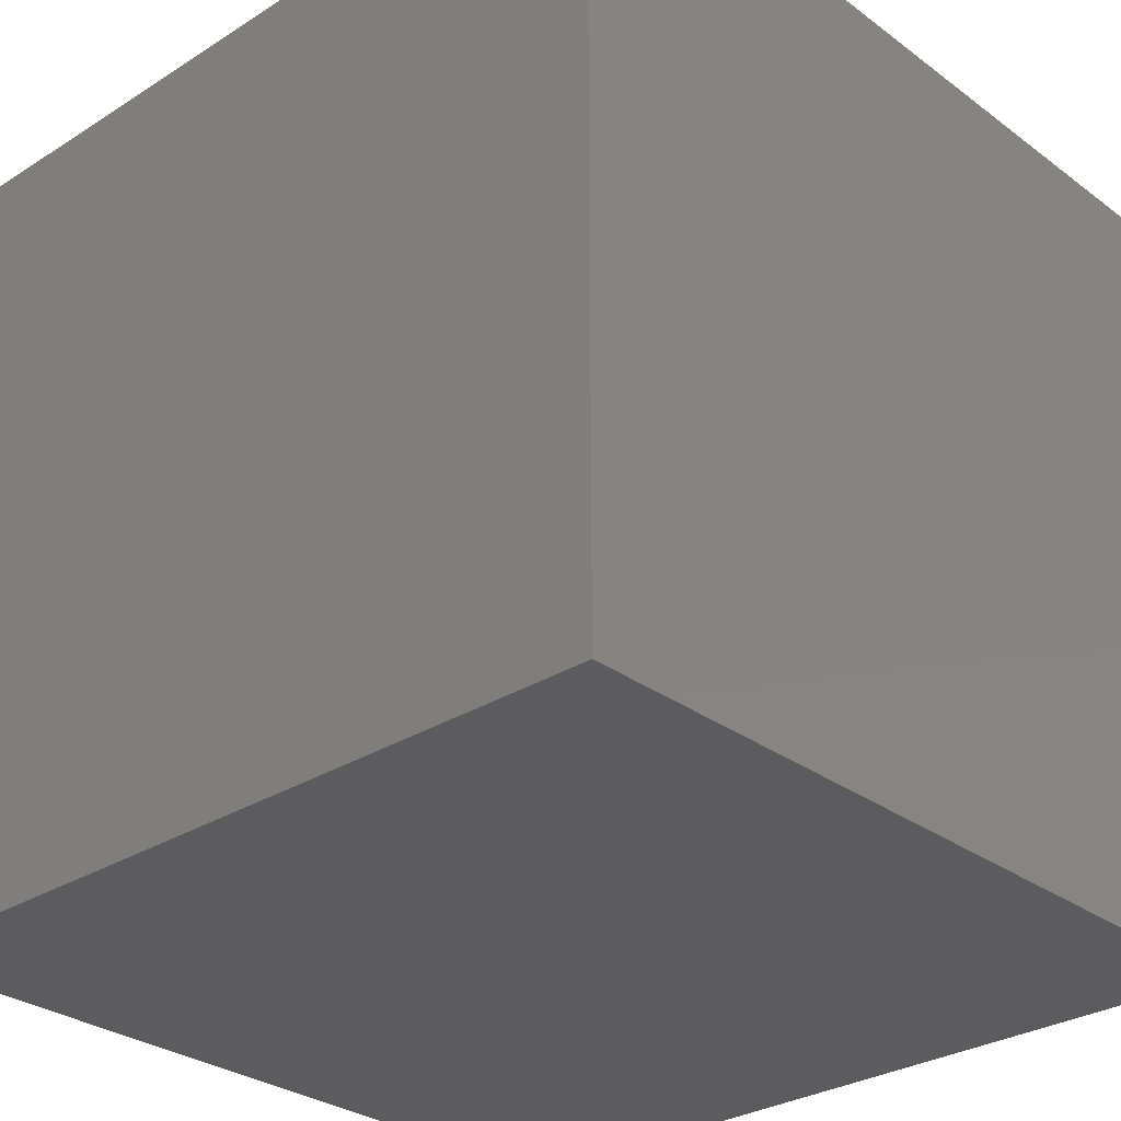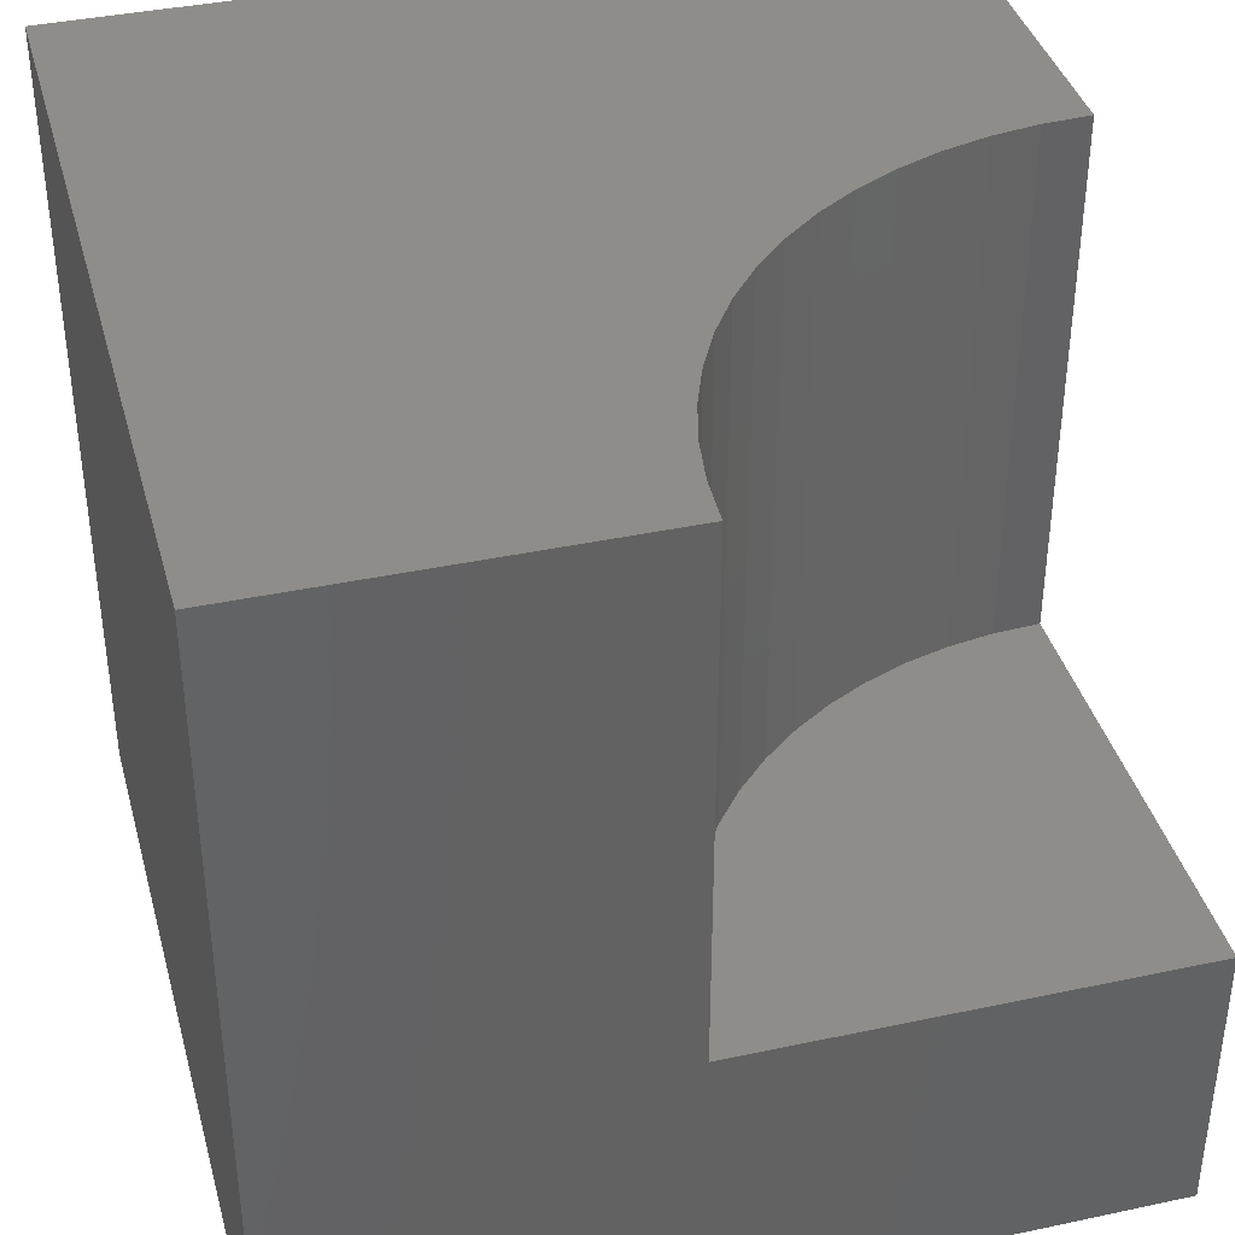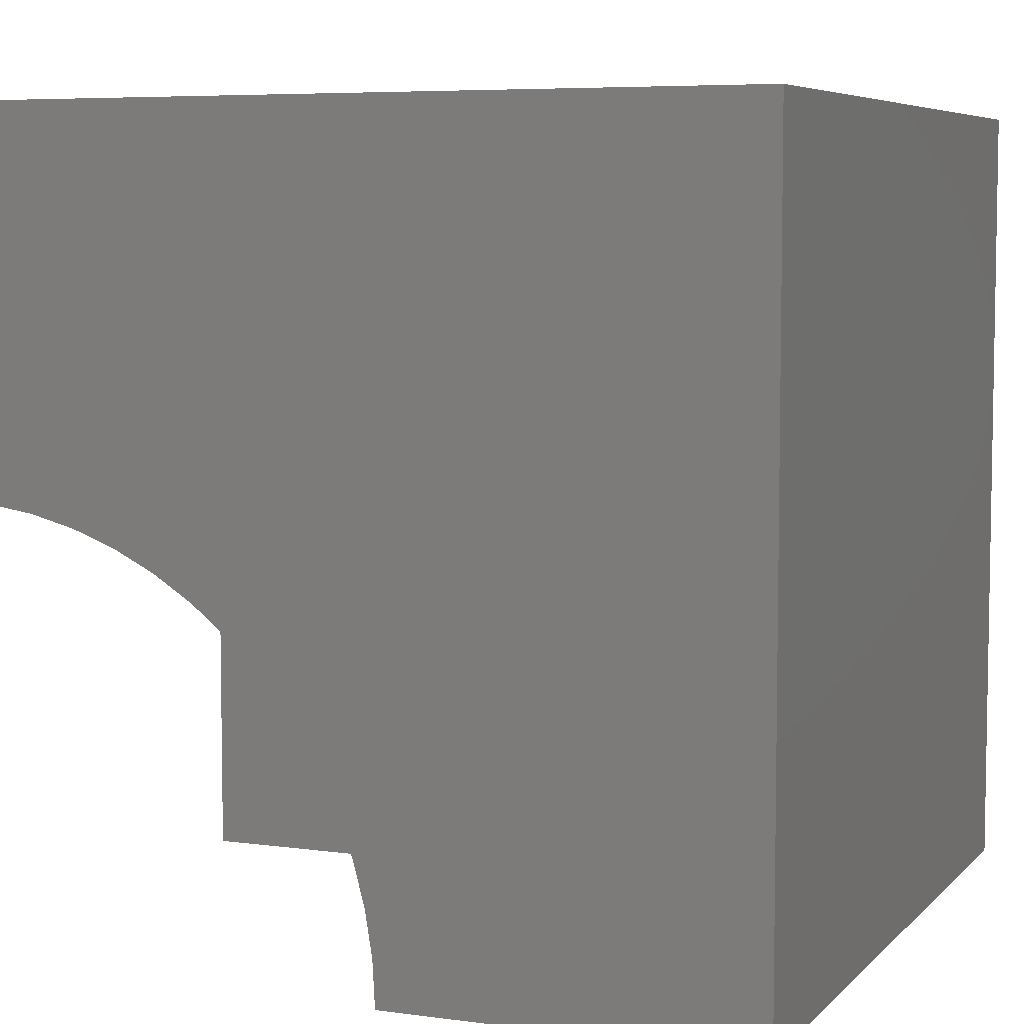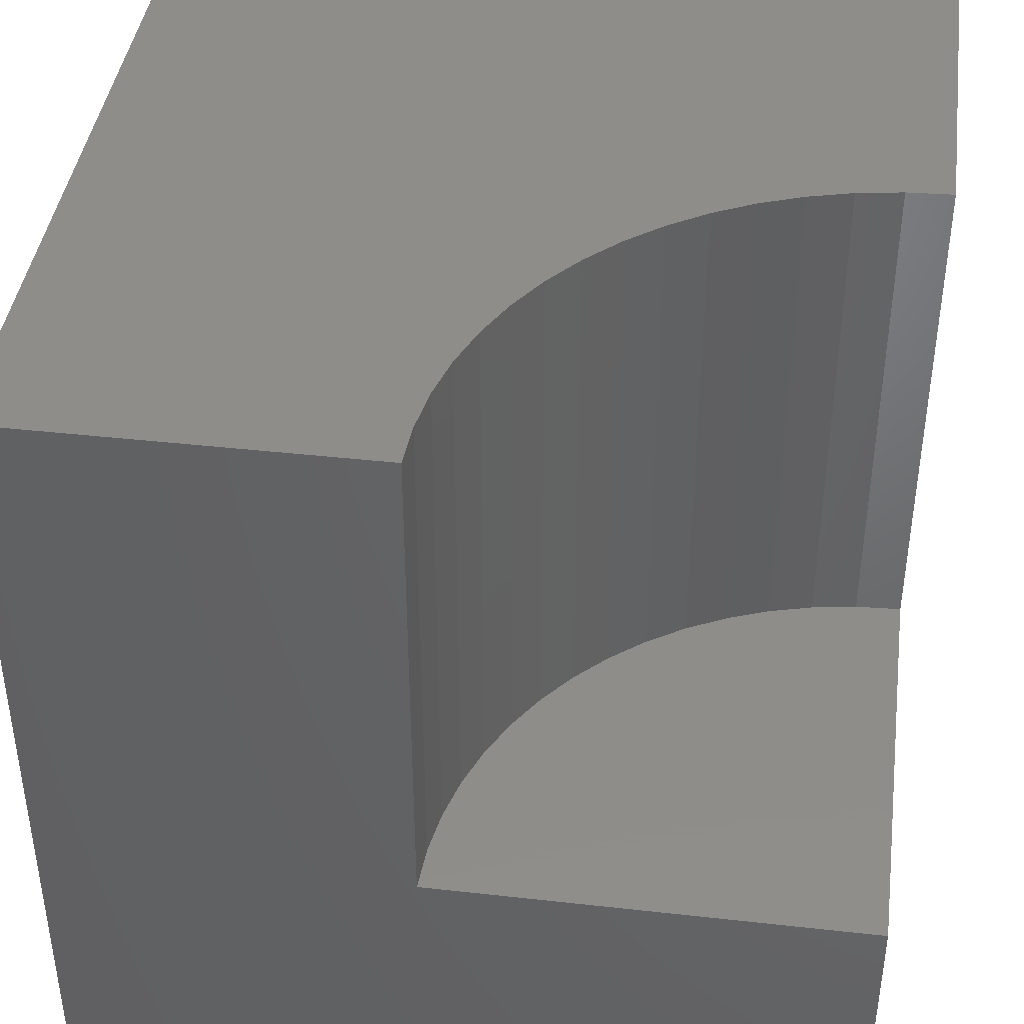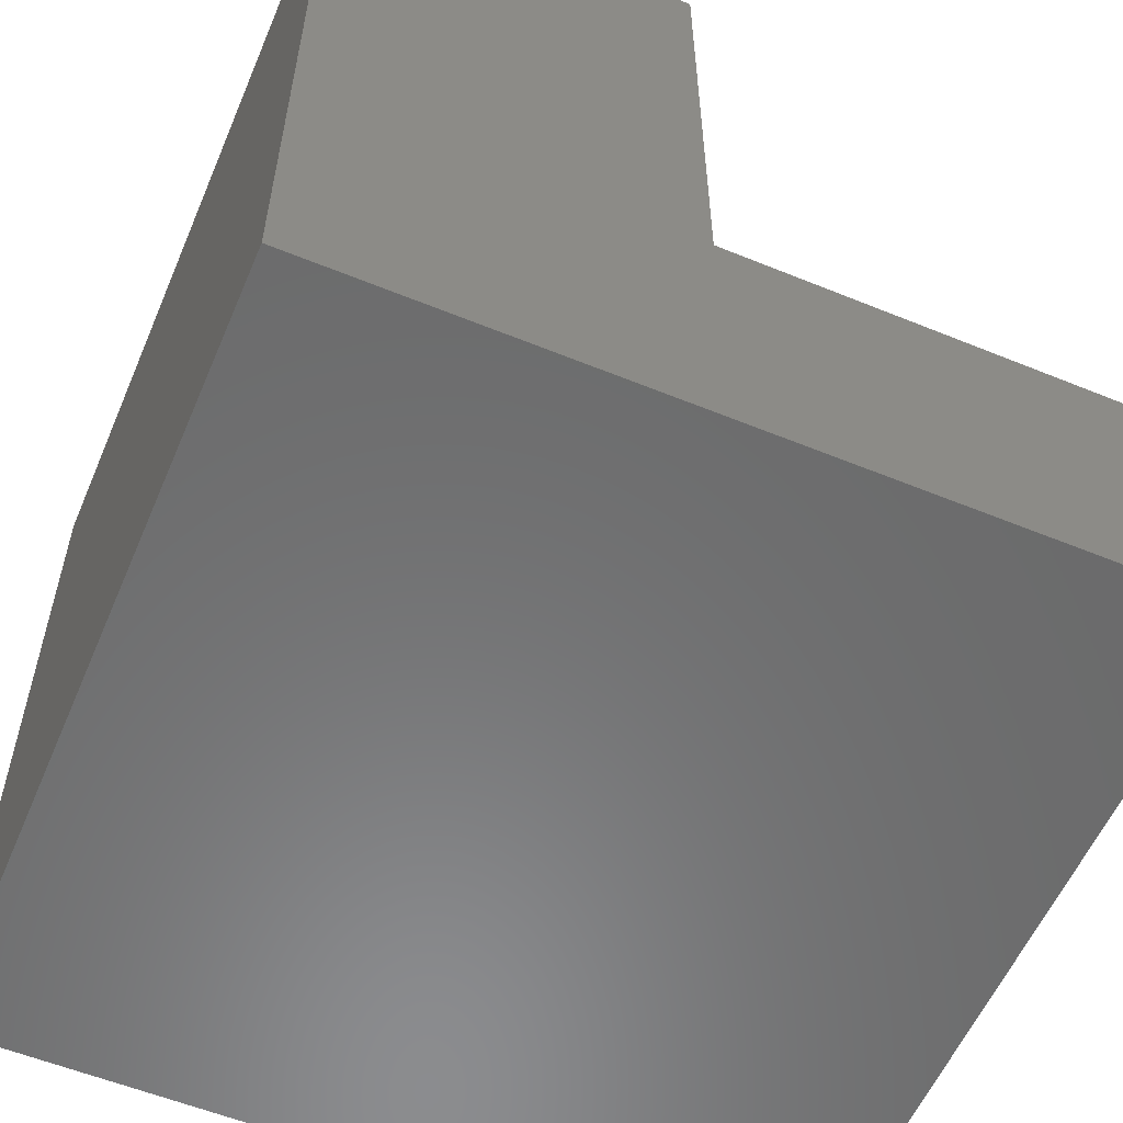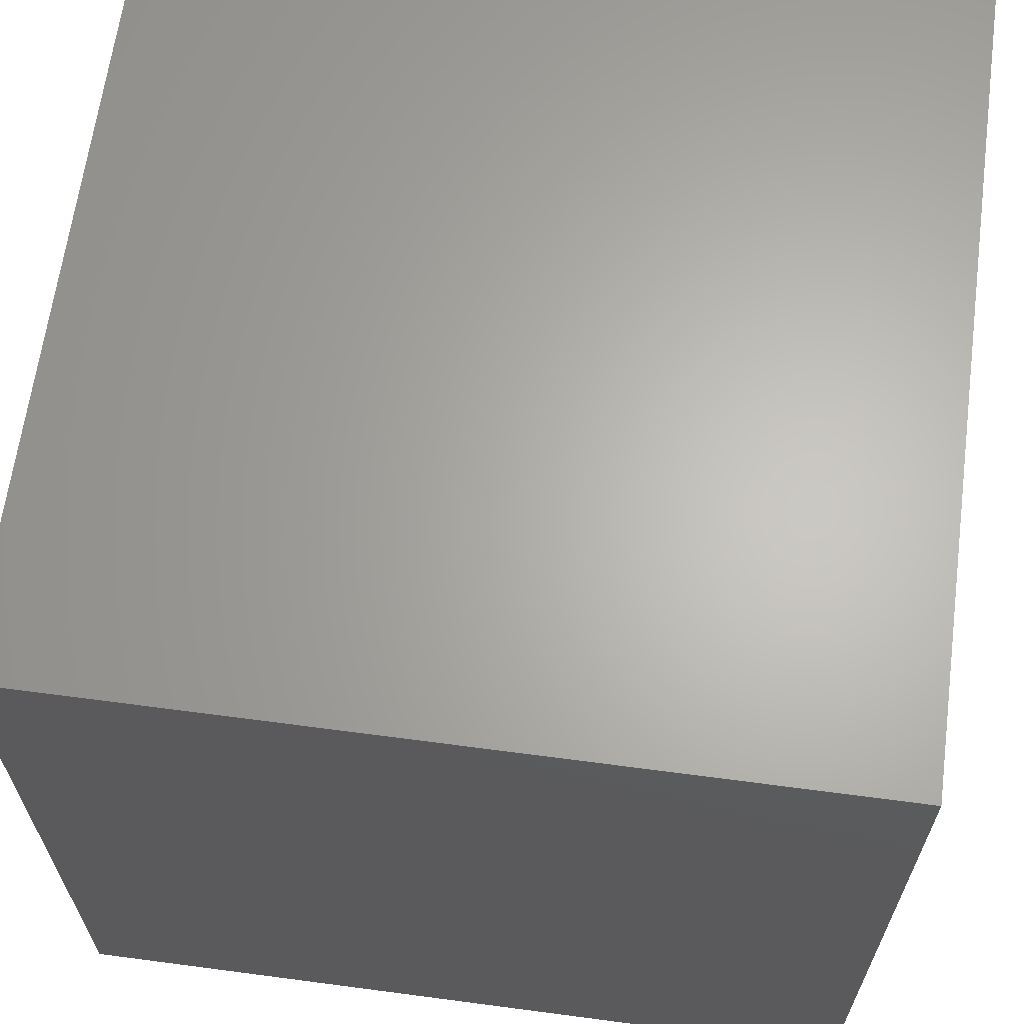
<metadata>
{"format":"stl","ext":"stl","renderer":"f3d","projection":"perspective","resolution":1024,"background":"white","views":[{"elev":-29.7,"azim":132.8,"up":"+Z"},{"elev":38.8,"azim":-105.0,"up":"+Z"},{"elev":6.2,"azim":22.5,"up":"+Y"},{"elev":41.6,"azim":-82.3,"up":"+Z"},{"elev":-57.3,"azim":-113.0,"up":"+Z"},{"elev":64.7,"azim":97.6,"up":"+Y"}]}
</metadata>
<code>
# stl→obj: 42 verts, 76 faces
v 0 5.438 10
v 0 10 10
v 0 5.438 3.532
v 0 10 0
v 0 0 3.532
v 0 0 0
v 3.33e-16 5.438 10
v 0.5684 5.408 10
v 1.131 5.319 10
v 1.68 5.171 10
v 10 10 10
v 2.212 4.967 10
v 2.719 4.709 10
v 3.196 4.399 10
v 3.638 4.041 10
v 4.041 3.638 10
v 4.399 3.196 10
v 4.709 2.719 10
v 4.967 2.212 10
v 10 0 10
v 5.171 1.68 10
v 5.319 1.131 10
v 5.408 0.5684 10
v 5.438 0 10
v 10 10 0
v 10 0 0
v 5.438 0 3.532
v 5.408 0.5684 3.532
v 5.319 1.131 3.532
v 5.171 1.68 3.532
v 4.967 2.212 3.532
v 4.709 2.719 3.532
v 4.399 3.196 3.532
v 4.041 3.638 3.532
v 3.638 4.041 3.532
v 3.196 4.399 3.532
v 2.719 4.709 3.532
v 2.212 4.967 3.532
v 1.68 5.171 3.532
v 1.131 5.319 3.532
v 0.5684 5.408 3.532
v 3.33e-16 5.438 3.532
f 1 2 3
f 3 2 4
f 3 4 5
f 5 4 6
f 2 7 8
f 8 9 2
f 2 9 10
f 2 10 11
f 10 12 11
f 11 12 13
f 11 13 14
f 14 15 11
f 11 15 16
f 11 16 17
f 17 18 11
f 11 18 19
f 11 19 20
f 20 19 21
f 21 22 20
f 20 22 23
f 20 23 24
f 25 11 26
f 26 11 20
f 4 25 6
f 6 25 26
f 11 25 2
f 2 25 4
f 5 6 27
f 27 6 26
f 27 26 24
f 24 26 20
f 27 24 23
f 27 23 28
f 28 23 22
f 28 22 29
f 29 22 21
f 29 21 30
f 30 21 19
f 30 19 31
f 31 19 18
f 31 18 32
f 32 18 17
f 32 17 33
f 33 17 16
f 33 16 34
f 34 16 15
f 34 15 35
f 35 15 14
f 35 14 36
f 36 14 13
f 36 13 37
f 37 13 12
f 37 12 38
f 38 12 10
f 38 10 39
f 39 10 9
f 39 9 40
f 40 9 8
f 40 8 41
f 41 8 7
f 41 7 42
f 41 42 5
f 32 33 5
f 41 5 40
f 29 5 28
f 28 5 27
f 5 36 37
f 33 34 5
f 5 34 35
f 5 35 36
f 37 38 5
f 5 38 39
f 5 39 40
f 29 30 5
f 5 30 31
f 5 31 32

</code>
